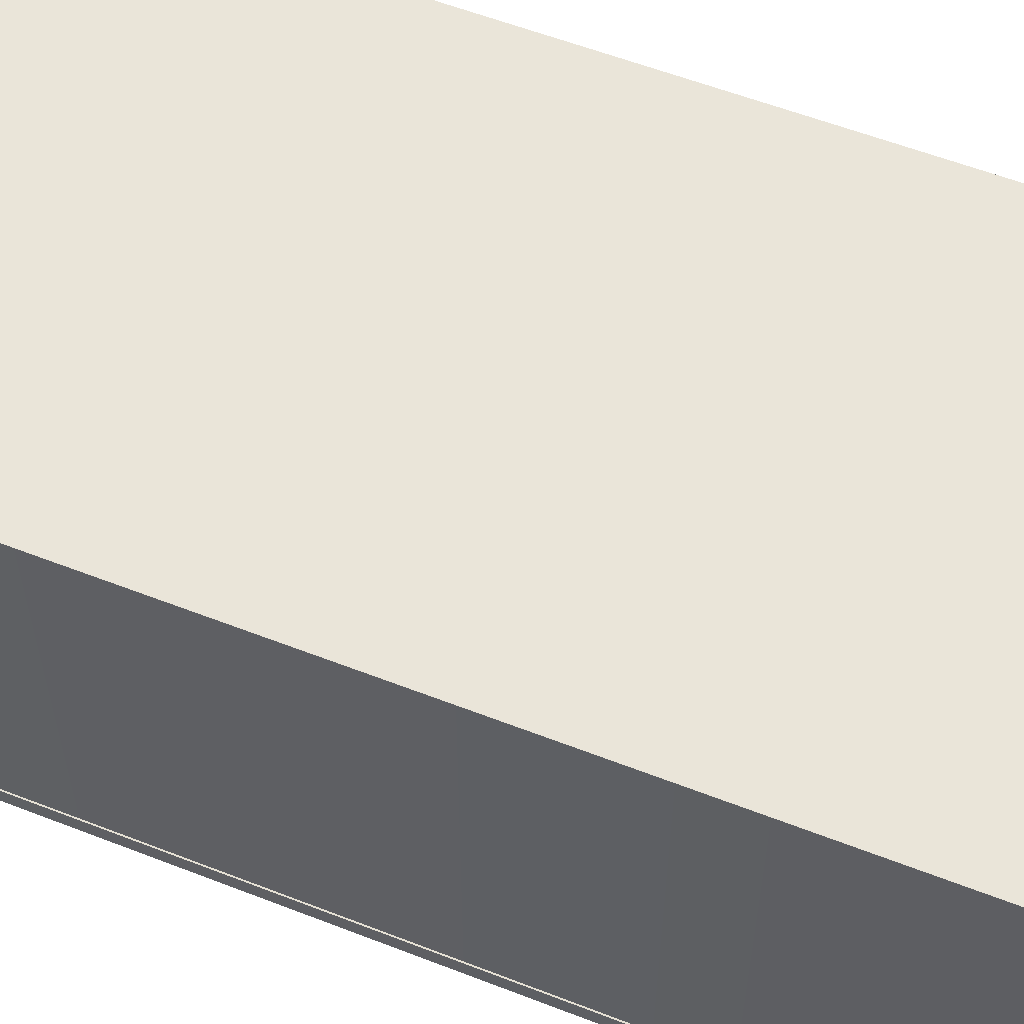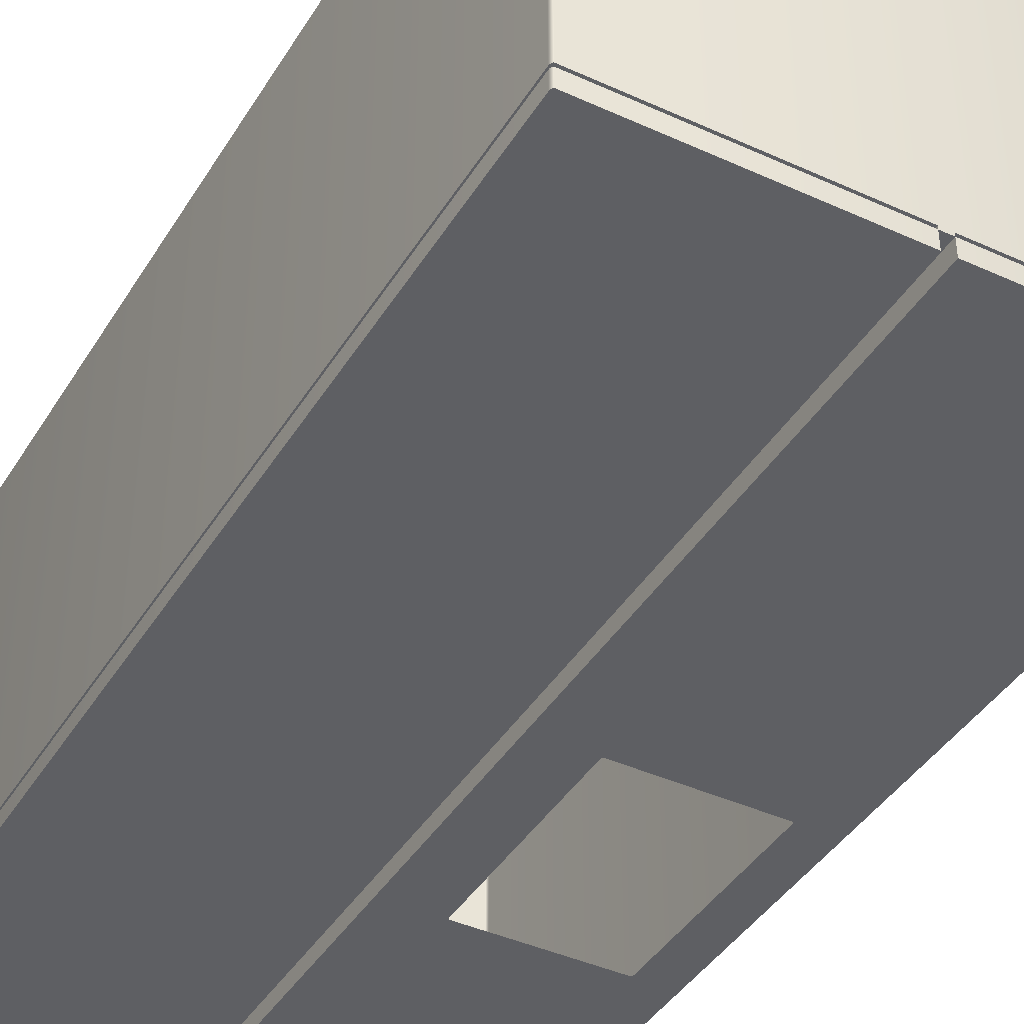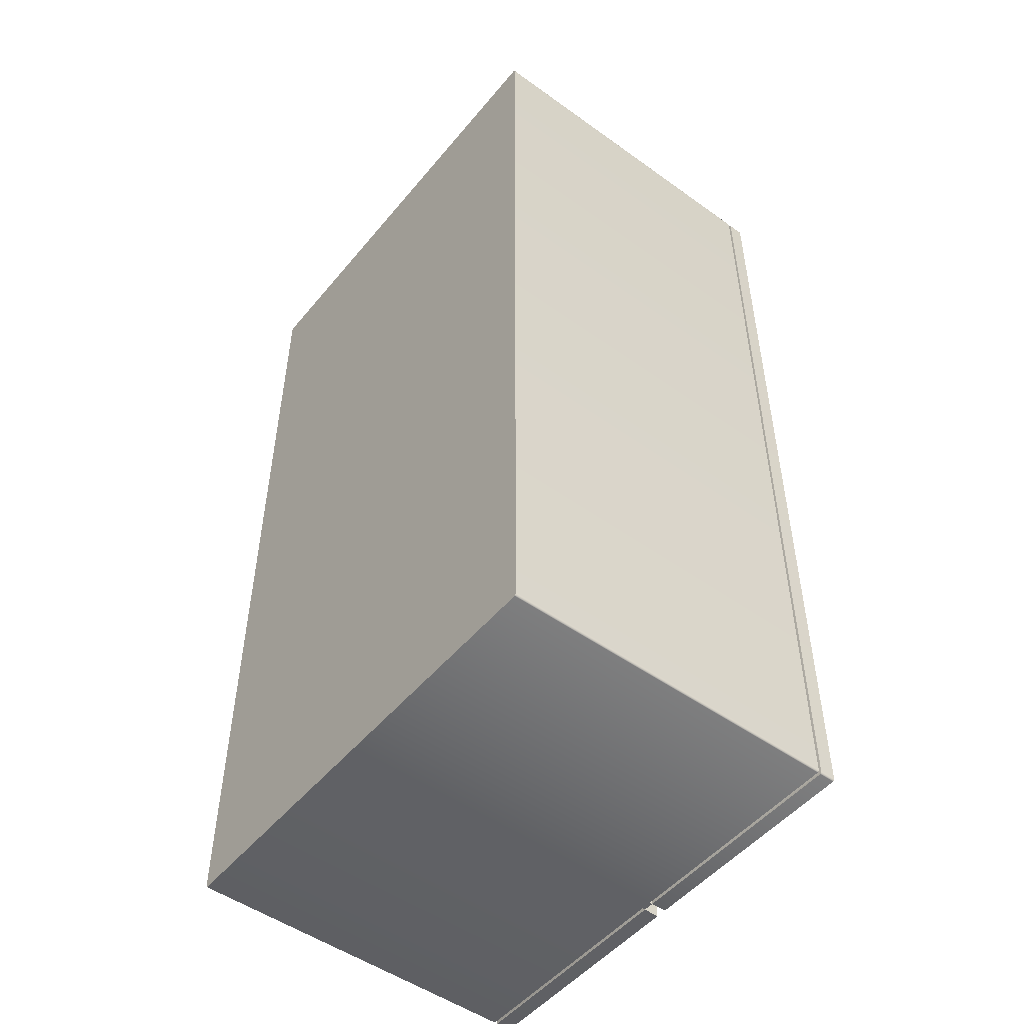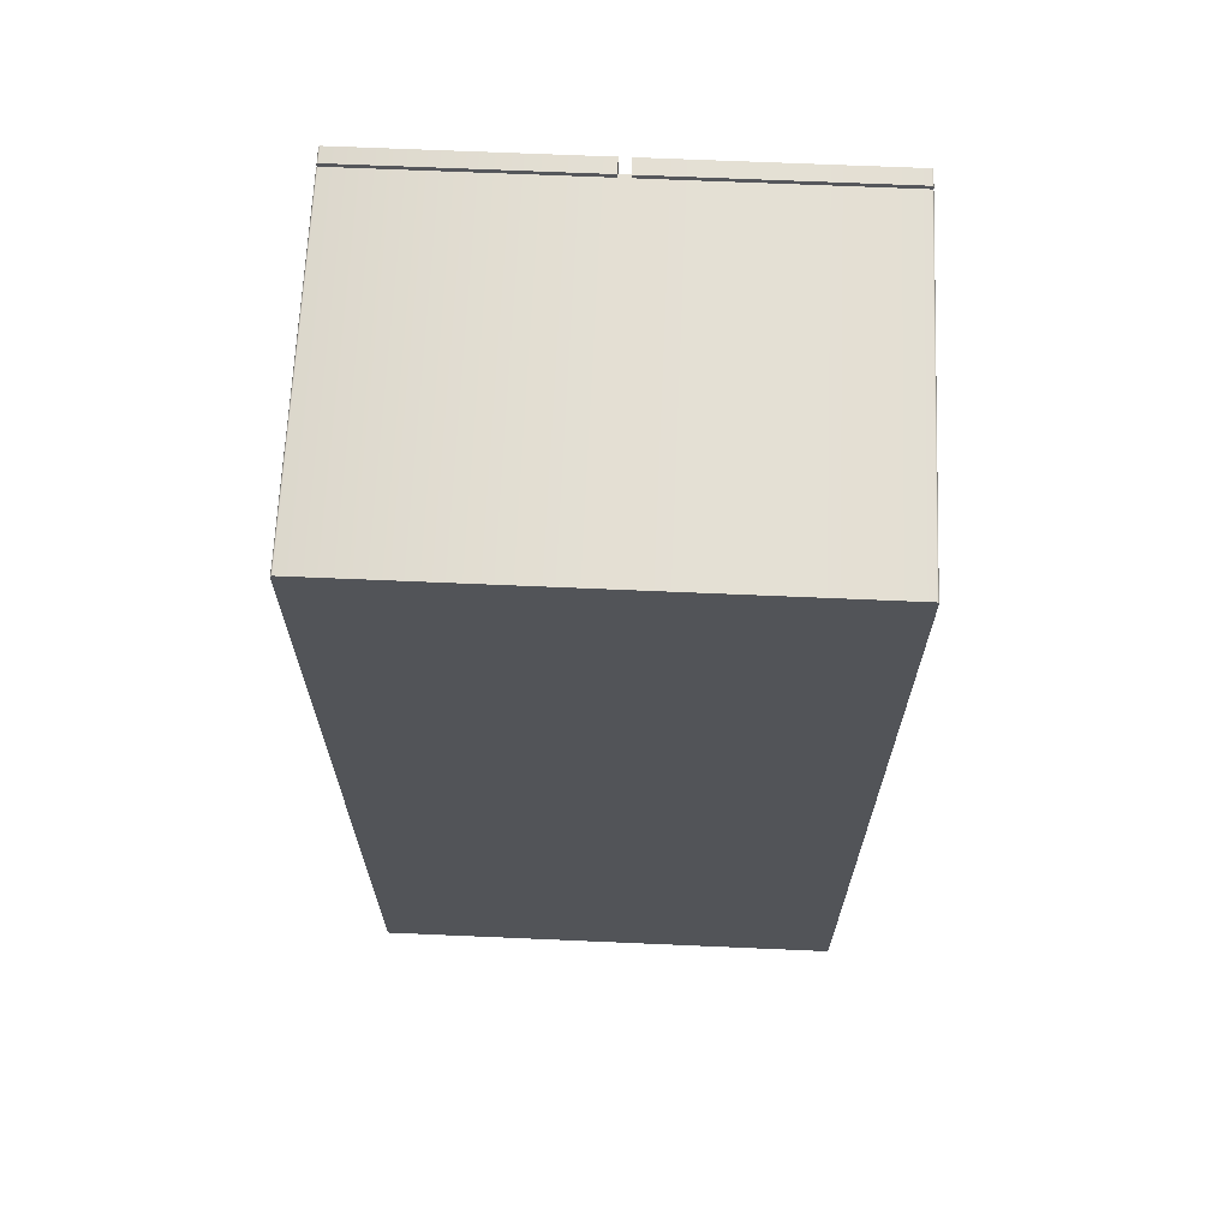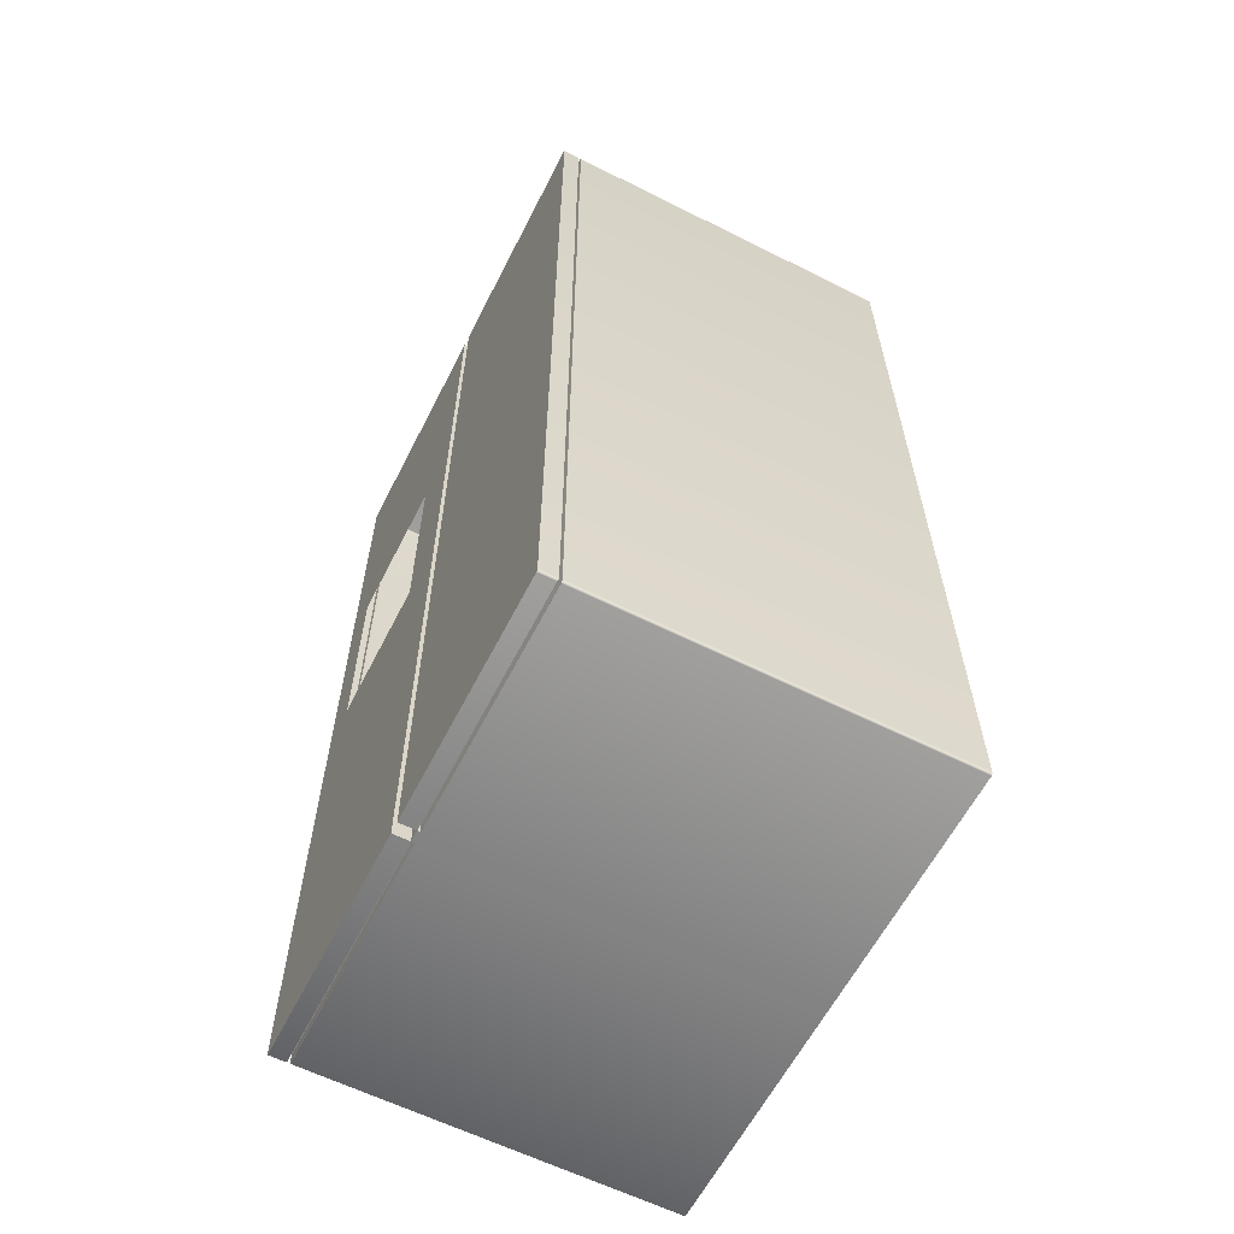
<metadata>
{"format":"obj","ext":"obj","renderer":"f3d","projection":"perspective","resolution":1024,"background":"white","views":[{"elev":57.8,"azim":-68.0,"up":"+Y"},{"elev":-41.3,"azim":151.0,"up":"+Y"},{"elev":-50.4,"azim":-128.1,"up":"+Z"},{"elev":66.7,"azim":-177.5,"up":"+Z"},{"elev":-61.2,"azim":63.0,"up":"+Z"}]}
</metadata>
<code>
v -0.2515 -0.1737 0.5
v -0.2515 -0.1907 0.5
v -0.00576 -0.1907 0.5
v -0.00576 -0.1737 0.5
v -0.2515 0.1977 0.5
v -0.2515 -0.1704 0.5
v -0.00576 -0.1704 0.5
v -0.00576 0.1977 0.5
v 0.00576 0.1977 0.5
v 0.00576 -0.1704 0.5
v 0.2515 -0.1704 0.5
v 0.2515 0.1977 0.5
v 0.00576 -0.1907 -0.5
v 0.00576 -0.1737 -0.5
v 0.2515 -0.1737 -0.5
v 0.2515 -0.1907 -0.5
v 0.00576 0.1977 -0.5
v 0.00576 0.1977 0.5
v 0.2515 0.1977 0.5
v 0.2521 0.1977 0.4997
v 0.2527 0.1977 0.499
v 0.2531 0.1977 0.4978
v 0.2532 0.1977 0.4965
v 0.2532 0.1977 -0.4965
v 0.2531 0.1977 -0.4978
v 0.2527 0.1977 -0.499
v 0.2521 0.1977 -0.4997
v 0.2515 0.1977 -0.5
v -0.2532 -0.1907 -0.4965
v -0.2532 -0.1907 0.4965
v -0.2532 -0.1737 0.4965
v -0.2532 -0.1737 -0.4965
v -0.2515 0.1977 -0.5
v -0.2521 0.1977 -0.4997
v -0.2527 0.1977 -0.499
v -0.2531 0.1977 -0.4978
v -0.2532 0.1977 -0.4965
v -0.2532 0.1977 0.4965
v -0.2531 0.1977 0.4978
v -0.2527 0.1977 0.499
v -0.2521 0.1977 0.4997
v -0.2515 0.1977 0.5
v -0.00576 0.1977 0.5
v -0.00576 0.1977 -0.5
v 0.005654 -0.1731 -0.4909
v 0.005654 -0.171 -0.4909
v 0.2486 -0.171 -0.4909
v 0.2486 -0.1731 -0.4909
v 0.00576 -0.1704 -0.5
v 0.00576 0.1977 -0.5
v 0.2515 0.1977 -0.5
v 0.2515 -0.1704 -0.5
v -0.2486 -0.1731 -0.4909
v -0.2486 -0.1731 0.4909
v -0.2486 -0.171 0.4909
v -0.2486 -0.171 -0.4909
v -0.2515 -0.1907 -0.5
v -0.2515 -0.1737 -0.5
v -0.00576 -0.1737 -0.5
v -0.00576 -0.1907 -0.5
v 0.00576 -0.1737 0.5
v 0.00576 -0.1907 0.5
v 0.2515 -0.1907 0.5
v 0.2515 -0.1737 0.5
v 0.005654 -0.171 0.4909
v 0.005654 -0.1731 0.4909
v 0.2486 -0.1731 0.4909
v 0.2486 -0.171 0.4909
v 0.2486 -0.171 -0.4909
v 0.2486 -0.171 0.4909
v 0.2486 -0.1731 0.4909
v 0.2486 -0.1731 -0.4909
v 0.2486 -0.171 0.4909
v 0.2486 -0.171 -0.4909
v 0.252 -0.1706 -0.4975
v 0.2532 -0.1704 -0.4965
v 0.2532 -0.1704 0.4965
v 0.252 -0.1706 0.4975
v 0.005654 -0.171 -0.4909
v 0.00576 -0.1704 -0.5
v 0.2515 -0.1704 -0.5
v -0.005654 -0.171 -0.4909
v -0.2486 -0.171 -0.4909
v -0.252 -0.1706 -0.4975
v -0.2515 -0.1704 -0.5
v -0.00576 -0.1704 -0.5
v -0.2486 -0.171 0.4909
v -0.005654 -0.171 0.4909
v -0.00576 -0.1704 0.5
v -0.2515 -0.1704 0.5
v -0.252 -0.1706 0.4975
v -0.005654 -0.1731 0.4909
v -0.2486 -0.1731 0.4909
v -0.252 -0.1735 0.4975
v -0.2515 -0.1737 0.5
v -0.00576 -0.1737 0.5
v 0.2486 -0.1731 -0.4909
v 0.2486 -0.1731 0.4909
v 0.252 -0.1735 0.4975
v 0.2532 -0.1737 0.4965
v 0.2532 -0.1737 -0.4965
v 0.252 -0.1735 -0.4975
v 0.005654 -0.1731 -0.4909
v 0.2515 -0.1737 -0.5
v 0.00576 -0.1737 -0.5
v -0.2532 -0.1704 0.4965
v -0.2532 -0.1704 -0.4965
v 0.005654 -0.1731 0.4909
v 0.00576 -0.1737 0.5
v 0.2515 -0.1737 0.5
v -0.2486 -0.1731 -0.4909
v -0.005654 -0.1731 -0.4909
v -0.00576 -0.1737 -0.5
v -0.2515 -0.1737 -0.5
v -0.252 -0.1735 -0.4975
v 0.005654 -0.171 -0.4909
v -0.005654 -0.171 -0.4909
v -0.00576 -0.1704 -0.5
v 0.00576 -0.1704 -0.5
v 0.005654 -0.171 0.4909
v 0.2515 -0.1704 0.5
v 0.00576 -0.1704 0.5
v -0.005654 -0.171 0.4909
v 0.005654 -0.171 0.4909
v 0.00576 -0.1704 0.5
v -0.00576 -0.1704 0.5
v -0.2486 -0.171 0.4909
v -0.2486 -0.1731 0.4909
v -0.005654 -0.1731 0.4909
v -0.005654 -0.171 0.4909
v -0.005654 -0.171 0.4909
v -0.005654 -0.1731 0.4909
v 0.005654 -0.1731 0.4909
v 0.005654 -0.171 0.4909
v -0.00576 -0.1907 -0.5
v -0.00576 -0.1907 0.5
v -0.06325 -0.1907 0.2047
v -0.06325 -0.1907 0.1468
v -0.06325 -0.1907 -0.005687
v -0.06336 -0.1907 -0.006603
v -0.06367 -0.1907 -0.007381
v -0.06414 -0.1907 -0.007901
v -0.06469 -0.1907 -0.008082
v -0.2119 -0.1907 -0.008082
v -0.2125 -0.1907 -0.007901
v -0.213 -0.1907 -0.007381
v -0.2133 -0.1907 -0.006603
v -0.2134 -0.1907 -0.005867
v -0.2134 -0.1907 -0.005687
v -0.2532 -0.1907 -0.4965
v -0.2531 -0.1907 -0.4978
v -0.2527 -0.1907 -0.499
v -0.2521 -0.1907 -0.4997
v -0.2515 -0.1907 -0.5
v -0.2486 -0.1731 -0.4909
v -0.2486 -0.171 -0.4909
v -0.005654 -0.171 -0.4909
v -0.005654 -0.1731 -0.4909
v -0.005654 -0.1731 -0.4909
v -0.005654 -0.171 -0.4909
v 0.005654 -0.171 -0.4909
v 0.005654 -0.1731 -0.4909
v -0.2486 -0.1731 0.4909
v -0.2532 -0.1737 -0.4965
v -0.2532 -0.1737 0.4965
v -0.252 -0.1735 0.4975
v 0.2532 0.1977 -0.4965
v 0.2532 0.1977 0.4965
v 0.2532 -0.1704 0.4965
v 0.2532 -0.1704 -0.4965
v 0.00576 -0.1737 -0.5
v 0.00576 -0.1907 -0.5
v 0.00576 -0.1907 0.5
v 0.00576 -0.1737 0.5
v -0.2532 -0.1704 -0.4965
v -0.2532 -0.1704 0.4965
v -0.2532 0.1977 0.4965
v -0.2532 0.1977 -0.4965
v -0.00576 -0.1704 -0.5
v -0.00576 0.1977 -0.5
v -0.2515 -0.1704 -0.5
v -0.2515 0.1977 -0.5
v 0.2532 -0.1737 -0.4965
v 0.2532 -0.1737 0.4965
v 0.2532 -0.1907 0.4965
v 0.2532 -0.1907 -0.4965
v -0.00576 -0.1737 -0.5
v -0.00576 -0.1737 0.5
v -0.00576 -0.1907 0.5
v -0.00576 -0.1907 -0.5
v 0.00576 -0.1737 0.5
v -0.00576 -0.1737 0.5
v -0.00576 -0.1737 -0.5
v 0.00576 -0.1737 -0.5
v 0.00576 -0.1737 -0.5
v -0.00576 -0.1737 -0.5
v -0.00576 -0.1704 -0.5
v 0.00576 -0.1704 -0.5
v -0.00576 -0.1704 -0.5
v -0.00576 -0.1737 -0.5
v -0.005654 -0.1731 -0.4909
v -0.005654 -0.171 -0.4909
v 0.00576 -0.1704 -0.5
v 0.005654 -0.171 -0.4909
v 0.005654 -0.1731 -0.4909
v 0.00576 -0.1737 -0.5
v -0.2531 -0.1737 0.4978
v -0.2527 -0.1737 0.499
v -0.2521 -0.1737 0.4997
v 0.2531 -0.1737 -0.4978
v 0.2527 -0.1737 -0.499
v 0.2521 -0.1737 -0.4997
v -0.2521 -0.1704 0.4997
v -0.2527 -0.1704 0.499
v -0.2531 -0.1704 0.4978
v 0.2531 -0.1704 0.4978
v 0.2527 -0.1704 0.499
v 0.2521 -0.1704 0.4997
v -0.2531 -0.1704 -0.4978
v -0.2527 -0.1704 -0.499
v -0.2521 -0.1704 -0.4997
v 0.2521 -0.1704 -0.4997
v 0.2527 -0.1704 -0.499
v 0.2531 -0.1704 -0.4978
v -0.2521 -0.1737 -0.4997
v -0.2527 -0.1737 -0.499
v -0.2531 -0.1737 -0.4978
v 0.2521 -0.1737 0.4997
v 0.2527 -0.1737 0.499
v 0.2531 -0.1737 0.4978
v -0.2521 -0.1907 -0.4997
v -0.2521 -0.1737 -0.4997
v -0.2527 -0.1907 -0.499
v -0.2527 -0.1737 -0.499
v -0.2531 -0.1907 -0.4978
v -0.2531 -0.1737 -0.4978
v -0.2521 0.1977 0.4997
v -0.2521 -0.1704 0.4997
v -0.2527 0.1977 0.499
v -0.2527 -0.1704 0.499
v -0.2531 0.1977 0.4978
v -0.2531 -0.1704 0.4978
v 0.2521 0.1977 -0.4997
v 0.2521 -0.1704 -0.4997
v 0.2527 0.1977 -0.499
v 0.2527 -0.1704 -0.499
v 0.2531 0.1977 -0.4978
v 0.2531 -0.1704 -0.4978
v 0.2521 -0.1907 0.4997
v 0.2521 -0.1737 0.4997
v 0.2527 -0.1907 0.499
v 0.2527 -0.1737 0.499
v 0.2531 -0.1907 0.4978
v 0.2531 -0.1737 0.4978
v -0.2521 -0.1704 -0.4997
v -0.2521 0.1977 -0.4997
v -0.2527 -0.1704 -0.499
v -0.2527 0.1977 -0.499
v -0.2531 -0.1704 -0.4978
v -0.2531 0.1977 -0.4978
v 0.2521 -0.1704 0.4997
v 0.2521 0.1977 0.4997
v 0.2527 -0.1704 0.499
v 0.2527 0.1977 0.499
v 0.2531 -0.1704 0.4978
v 0.2531 0.1977 0.4978
v -0.2521 -0.1737 0.4997
v -0.2521 -0.1907 0.4997
v -0.2527 -0.1737 0.499
v -0.2527 -0.1907 0.499
v -0.2531 -0.1737 0.4978
v -0.2531 -0.1907 0.4978
v 0.2521 -0.1737 -0.4997
v 0.2521 -0.1907 -0.4997
v 0.2527 -0.1737 -0.499
v 0.2527 -0.1907 -0.499
v 0.2531 -0.1737 -0.4978
v 0.2531 -0.1907 -0.4978
v 0.2515 -0.1907 -0.5
v 0.2521 -0.1907 -0.4997
v 0.2527 -0.1907 -0.499
v 0.2531 -0.1907 -0.4978
v 0.2532 -0.1907 -0.4965
v 0.2532 -0.1907 0.4965
v 0.2531 -0.1907 0.4978
v 0.2527 -0.1907 0.499
v 0.2521 -0.1907 0.4997
v 0.2515 -0.1907 0.5
v 0.00576 -0.1907 0.5
v 0.00576 -0.1907 -0.5
v -0.00576 -0.1737 0.5
v 0.00576 -0.1737 0.5
v 0.00576 -0.1704 0.5
v -0.00576 -0.1704 0.5
v -0.00576 -0.1704 0.5
v -0.005654 -0.171 0.4909
v -0.005654 -0.1731 0.4909
v -0.00576 -0.1737 0.5
v 0.00576 -0.1704 0.5
v 0.00576 -0.1737 0.5
v 0.005654 -0.1731 0.4909
v 0.005654 -0.171 0.4909
v -0.2134 -0.1907 0.1468
v -0.2134 -0.1907 0.2047
v -0.2133 -0.1907 0.2056
v -0.213 -0.1907 0.2064
v -0.2125 -0.1907 0.2069
v -0.2119 -0.1907 0.2071
v -0.06469 -0.1907 0.2071
v -0.06414 -0.1907 0.2069
v -0.06414 -0.1907 0.2069
v -0.06367 -0.1907 0.2064
v -0.06367 -0.1907 0.2064
v -0.06336 -0.1907 0.2056
v -0.06334 -0.1907 0.2054
v -0.06325 -0.1907 0.2047
v -0.00576 -0.1907 0.5
v -0.2515 -0.1907 0.5
v -0.2521 -0.1907 0.4997
v -0.2527 -0.1907 0.499
v -0.2531 -0.1907 0.4978
v -0.2532 -0.1907 0.4965
v -0.2532 -0.1907 0.4965
f 4 1 2
f 2 3 4
f 8 5 6
f 6 7 8
f 12 9 10
f 10 11 12
f 16 13 14
f 14 15 16
f 28 17 18
f 28 18 19
f 28 19 20
f 28 20 21
f 28 21 22
f 28 22 23
f 28 23 24
f 28 24 25
f 28 25 26
f 26 27 28
f 32 29 30
f 30 31 32
f 44 33 34
f 44 34 35
f 44 35 36
f 44 36 37
f 44 37 38
f 44 38 39
f 44 39 40
f 44 40 41
f 44 41 42
f 42 43 44
f 48 45 46
f 46 47 48
f 52 49 50
f 50 51 52
f 56 53 54
f 54 55 56
f 60 57 58
f 58 59 60
f 64 61 62
f 62 63 64
f 68 65 66
f 66 67 68
f 72 69 70
f 70 71 72
f 78 73 74
f 78 74 75
f 78 75 76
f 76 77 78
f 75 74 79
f 75 79 80
f 80 81 75
f 86 82 83
f 86 83 84
f 84 85 86
f 91 87 88
f 91 88 89
f 89 90 91
f 96 92 93
f 96 93 94
f 94 95 96
f 102 97 98
f 102 98 99
f 102 99 100
f 100 101 102
f 105 103 97
f 105 97 102
f 102 104 105
f 84 83 87
f 84 87 91
f 84 91 106
f 106 107 84
f 99 98 108
f 99 108 109
f 109 110 99
f 115 111 112
f 115 112 113
f 113 114 115
f 119 116 117
f 117 118 119
f 122 120 73
f 122 73 78
f 78 121 122
f 126 123 124
f 124 125 126
f 130 127 128
f 128 129 130
f 134 131 132
f 132 133 134
f 135 136 137
f 135 137 138
f 135 138 139
f 135 139 140
f 135 140 141
f 135 141 142
f 135 142 143
f 135 143 144
f 135 144 145
f 135 145 146
f 147 148 149
f 147 149 150
f 147 150 151
f 147 151 152
f 147 152 153
f 147 153 154
f 154 135 146
f 146 147 154
f 158 155 156
f 156 157 158
f 162 159 160
f 160 161 162
f 166 163 111
f 166 111 115
f 166 115 164
f 164 165 166
f 9 8 7
f 7 10 9
f 170 167 168
f 168 169 170
f 174 171 172
f 172 173 174
f 178 175 176
f 176 177 178
f 49 179 180
f 180 50 49
f 179 181 182
f 182 180 179
f 17 44 43
f 43 18 17
f 186 183 184
f 184 185 186
f 190 187 188
f 188 189 190
f 194 191 192
f 192 193 194
f 198 195 196
f 196 197 198
f 202 199 200
f 200 201 202
f 206 203 204
f 204 205 206
f 165 207 94
f 207 208 94
f 208 209 94
f 209 95 94
f 101 210 102
f 210 211 102
f 211 212 102
f 212 104 102
f 90 213 91
f 213 214 91
f 214 215 91
f 215 106 91
f 77 216 78
f 216 217 78
f 217 218 78
f 218 121 78
f 107 219 84
f 219 220 84
f 220 221 84
f 221 85 84
f 81 222 75
f 222 223 75
f 223 224 75
f 224 76 75
f 114 225 115
f 225 226 115
f 226 227 115
f 227 164 115
f 110 228 99
f 228 229 99
f 229 230 99
f 230 100 99
f 232 58 57
f 57 231 232
f 234 232 231
f 231 233 234
f 236 234 233
f 233 235 236
f 32 236 235
f 235 29 32
f 238 6 5
f 5 237 238
f 240 238 237
f 237 239 240
f 242 240 239
f 239 241 242
f 176 242 241
f 241 177 176
f 244 52 51
f 51 243 244
f 246 244 243
f 243 245 246
f 248 246 245
f 245 247 248
f 170 248 247
f 247 167 170
f 250 64 63
f 63 249 250
f 252 250 249
f 249 251 252
f 254 252 251
f 251 253 254
f 184 254 253
f 253 185 184
f 256 182 181
f 181 255 256
f 258 256 255
f 255 257 258
f 260 258 257
f 257 259 260
f 178 260 259
f 259 175 178
f 262 12 11
f 11 261 262
f 264 262 261
f 261 263 264
f 266 264 263
f 263 265 266
f 168 266 265
f 265 169 168
f 268 2 1
f 1 267 268
f 270 268 267
f 267 269 270
f 272 270 269
f 269 271 272
f 30 272 271
f 271 31 30
f 274 16 15
f 15 273 274
f 276 274 273
f 273 275 276
f 278 276 275
f 275 277 278
f 186 278 277
f 277 183 186
f 290 279 280
f 290 280 281
f 290 281 282
f 290 282 283
f 290 283 284
f 290 284 285
f 290 285 286
f 290 286 287
f 290 287 288
f 288 289 290
f 294 291 292
f 292 293 294
f 298 295 296
f 296 297 298
f 302 299 300
f 300 301 302
f 322 150 149
f 322 149 303
f 322 303 304
f 322 304 305
f 322 305 306
f 322 306 307
f 322 307 308
f 322 308 309
f 322 309 310
f 323 311 313
f 315 316 317
f 317 318 319
f 317 319 320
f 317 320 321
f 317 321 322
f 317 322 312
f 317 312 314
f 314 315 317

</code>
